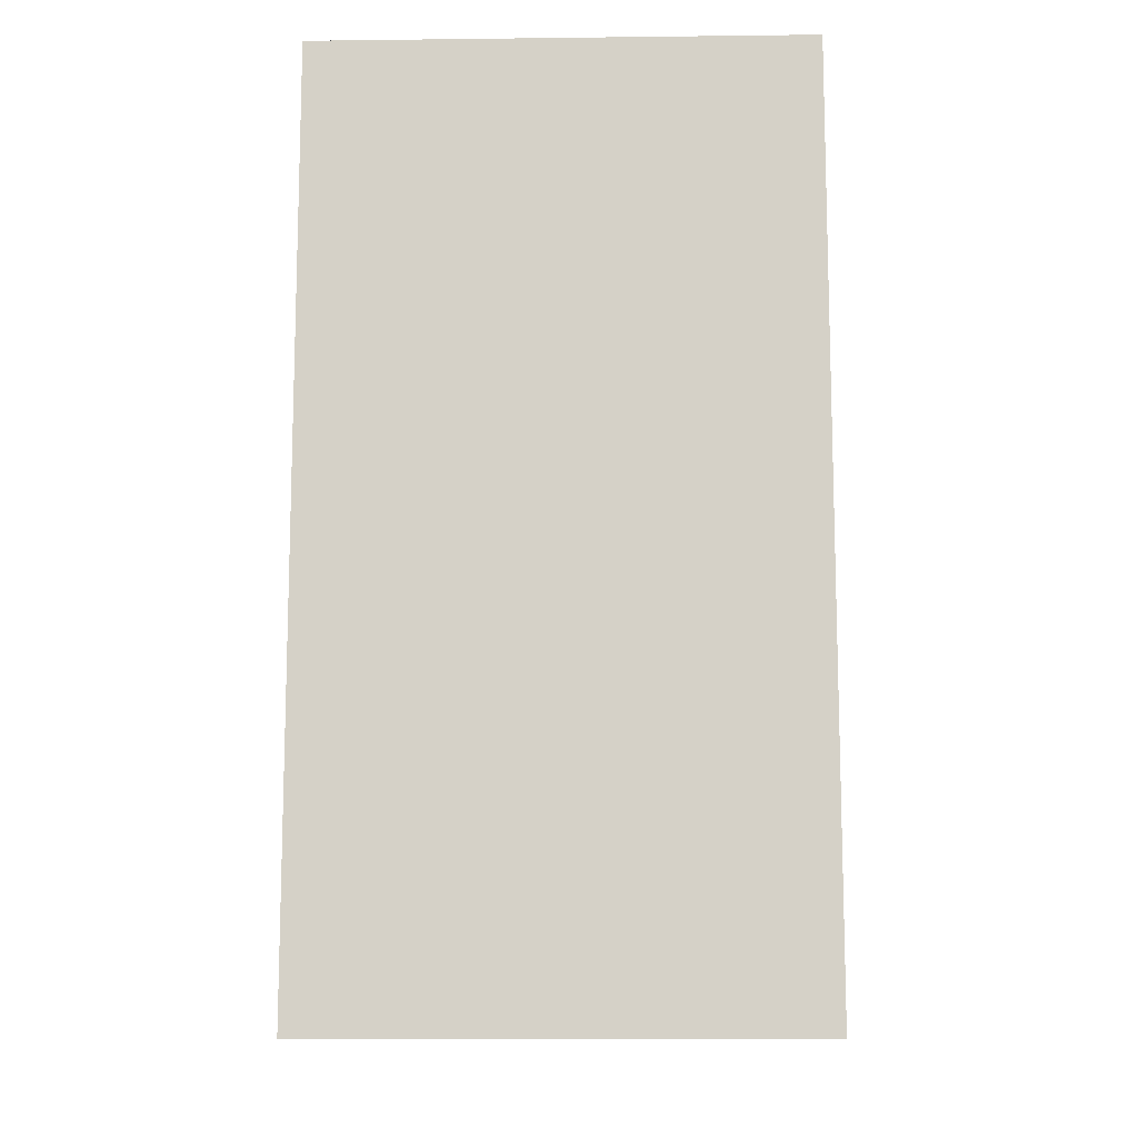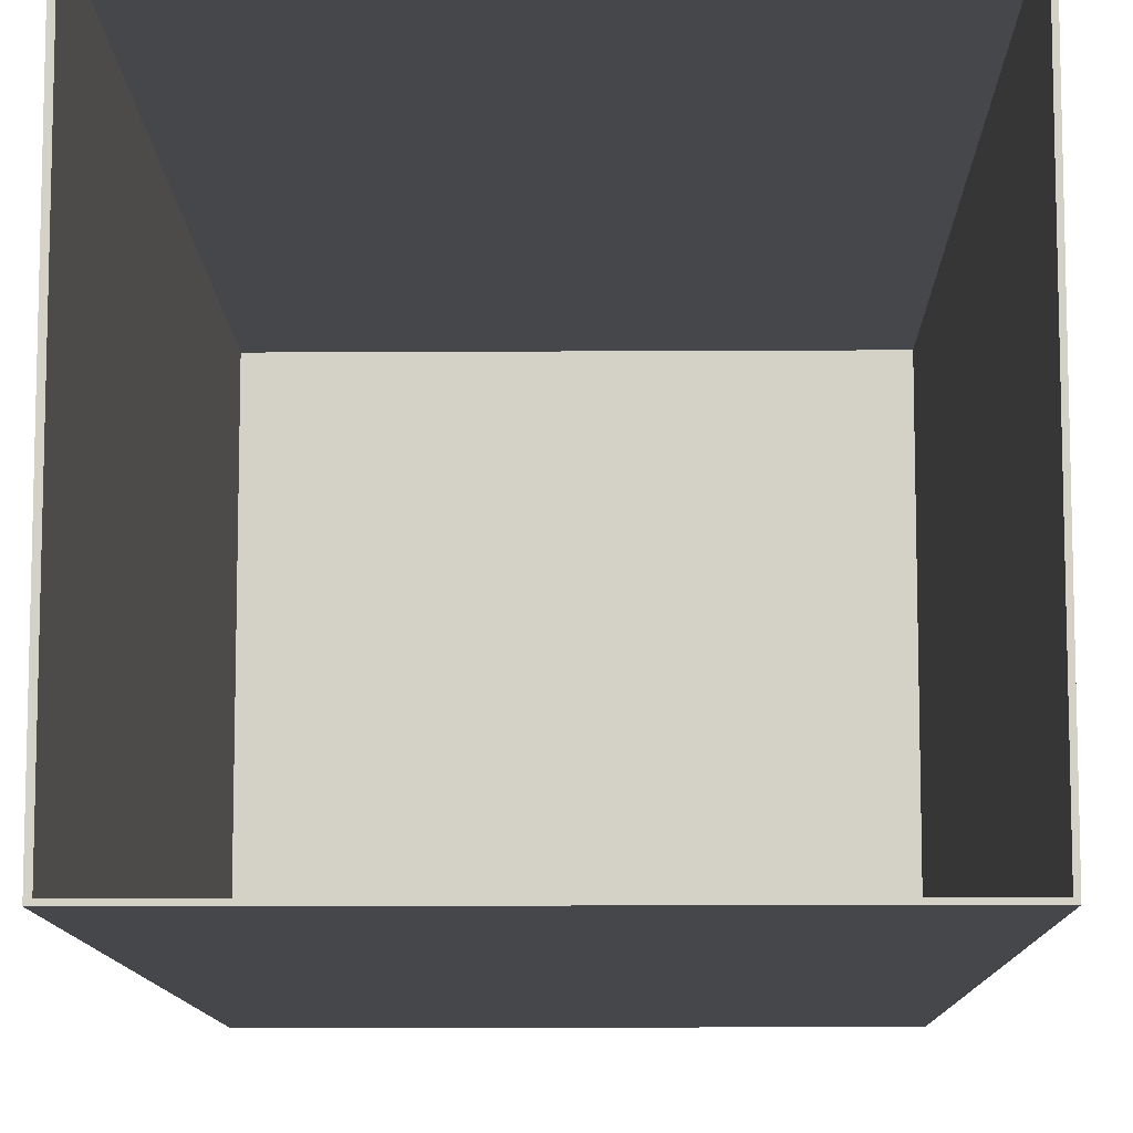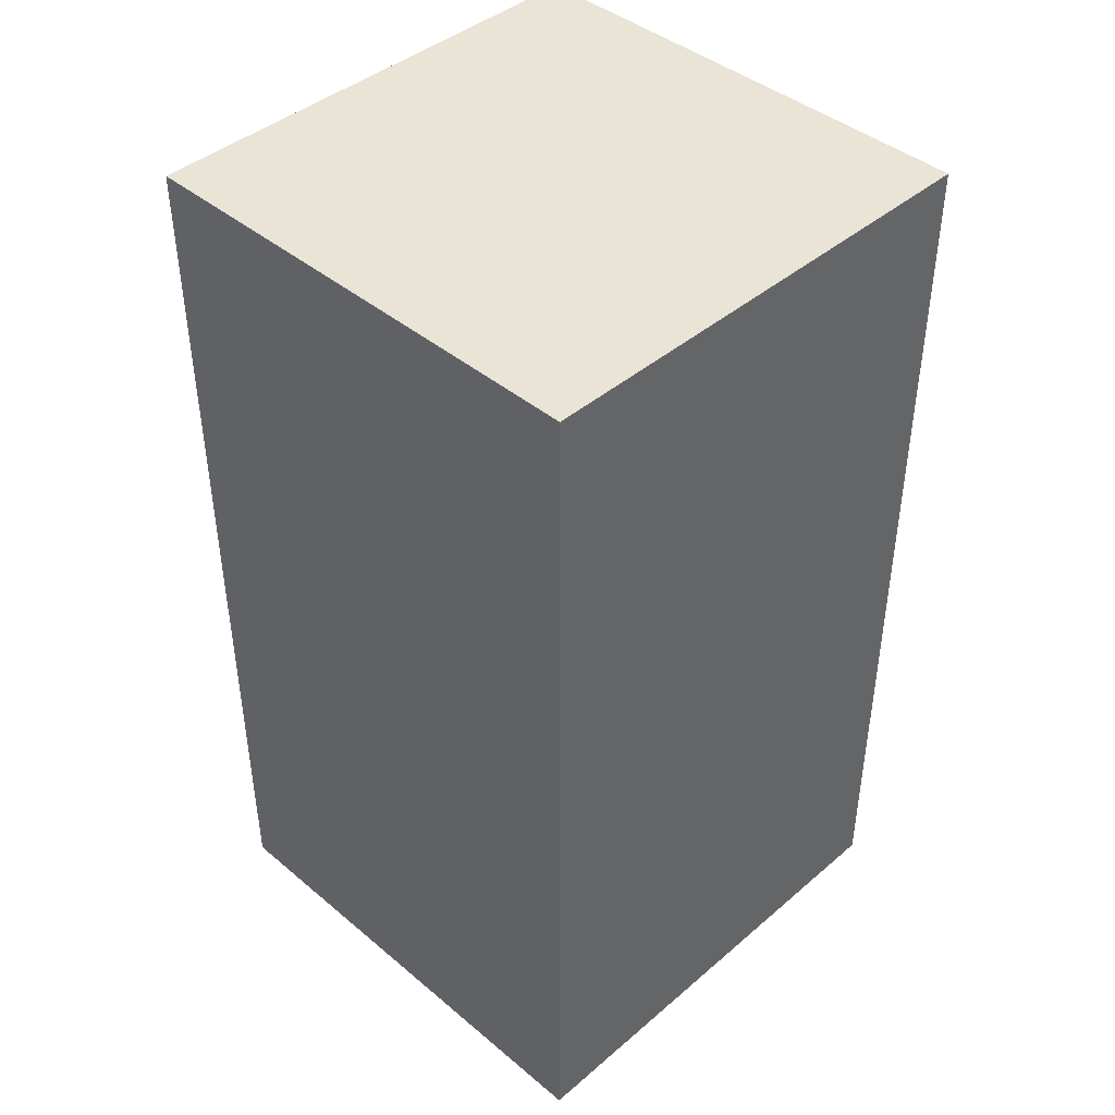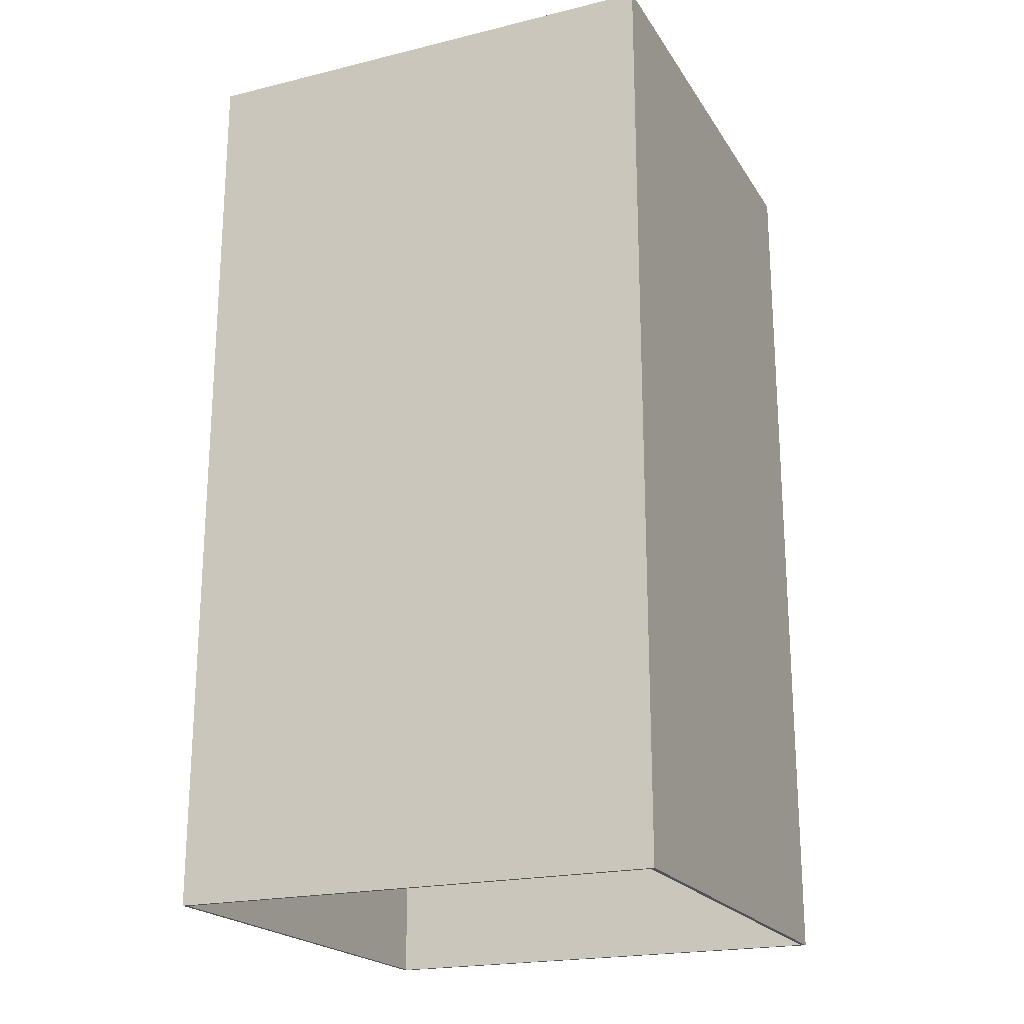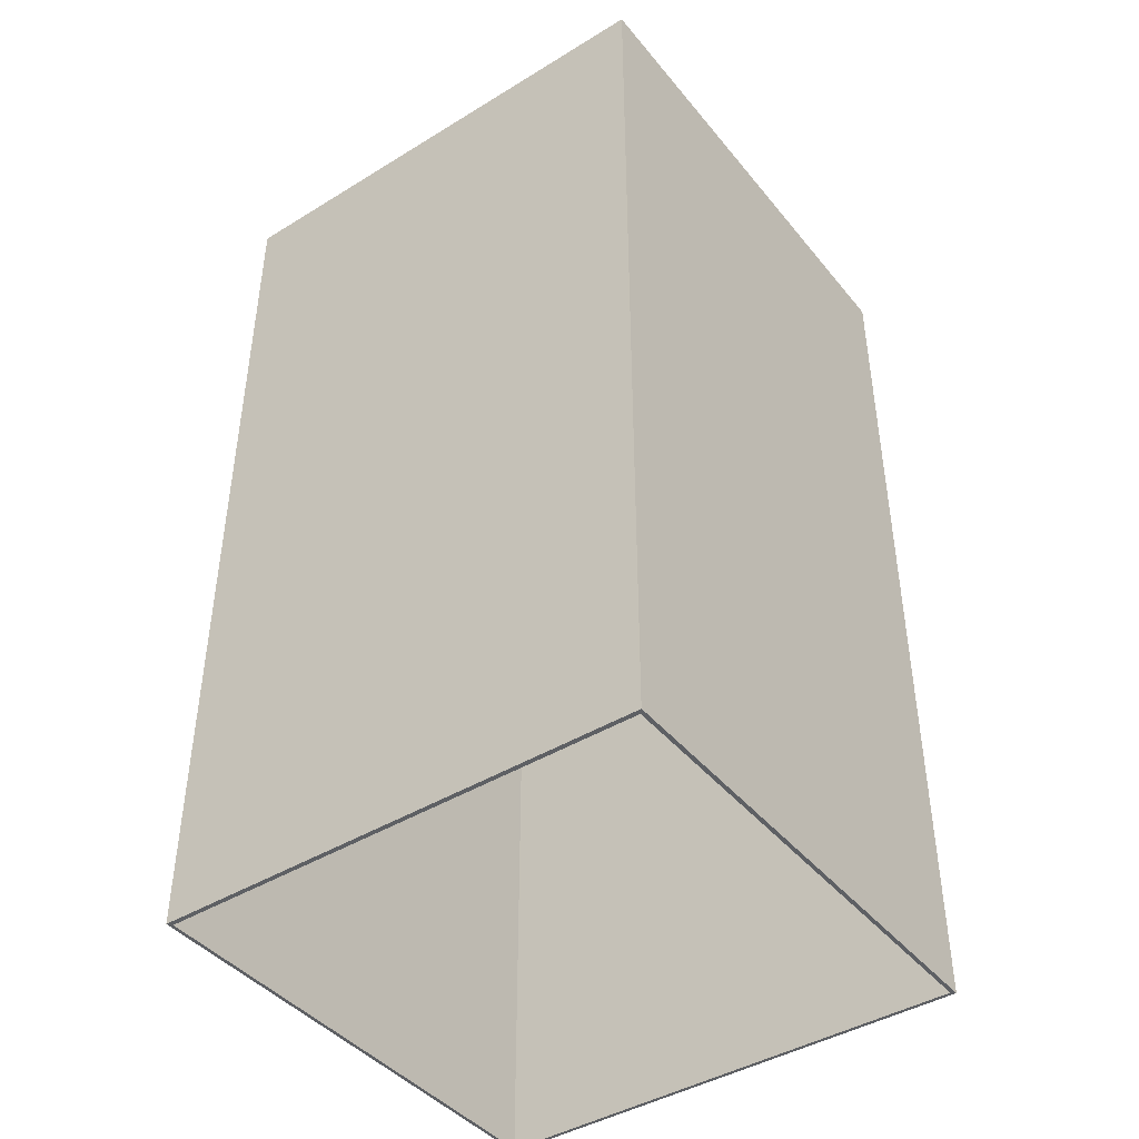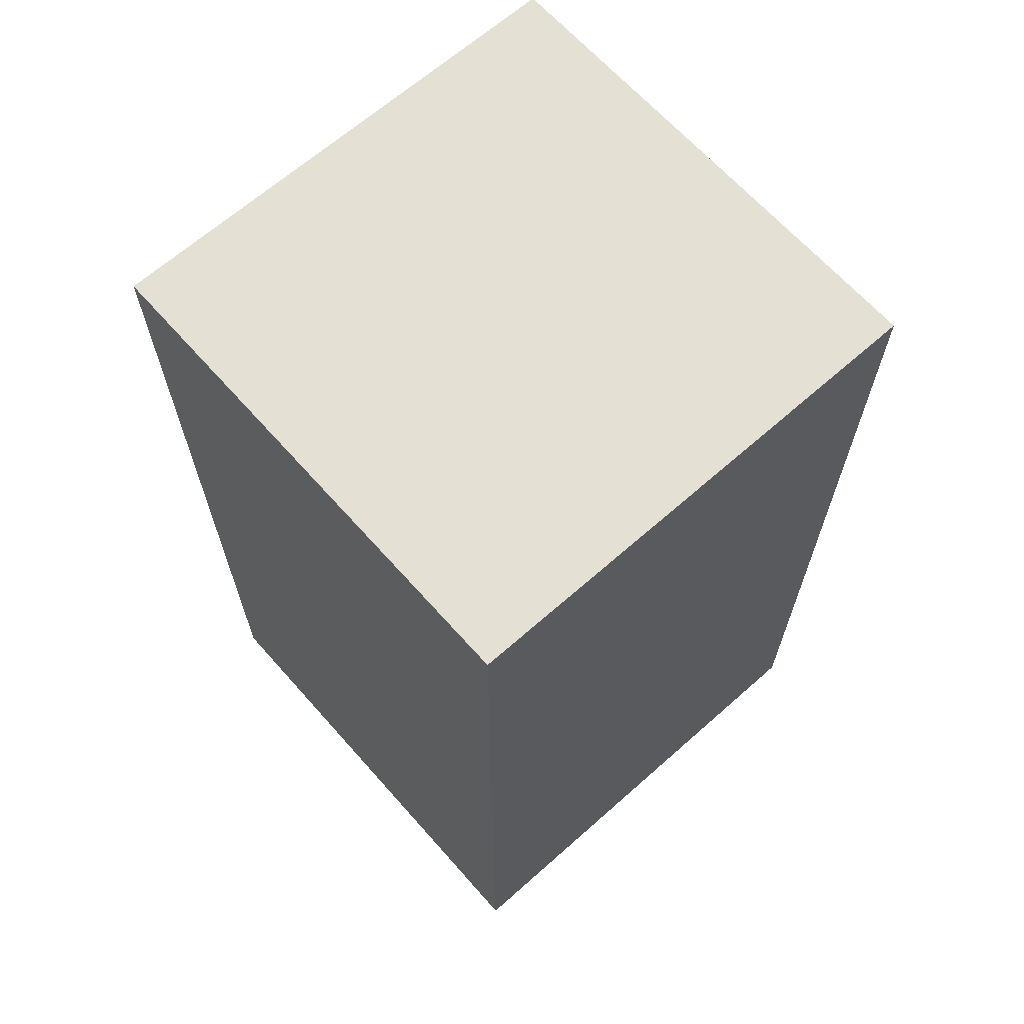
<metadata>
{"format":"obj","ext":"obj","renderer":"f3d","projection":"perspective","resolution":1024,"background":"white","views":[{"elev":-11.4,"azim":-178.4,"up":"+Y"},{"elev":-10.5,"azim":0.9,"up":"+Z"},{"elev":42.7,"azim":-135.3,"up":"+Y"},{"elev":-20.9,"azim":-156.4,"up":"+Y"},{"elev":-42.9,"azim":-54.0,"up":"+Y"},{"elev":66.0,"azim":-131.6,"up":"+Y"}]}
</metadata>
<code>
o Cube.002
v -0.632 -0 -0.6303
v -0.632 2.375 -0.6303
v 0.6299 -0 -0.6303
v 0.6299 2.375 -0.6303
v -0.632 -0 0.6316
v -0.632 2.375 0.6316
v 0.6299 -0 0.6316
v 0.6299 2.375 0.6316
v -0.6203 -0 -0.6303
v -0.6203 2.375 -0.6303
v -0.6203 -0 0.6316
v -0.6203 2.375 0.6316
v 0.6203 2.375 -0.6303
v 0.6203 -0 0.6316
v 0.6203 -0 -0.6303
v 0.6203 2.375 0.6316
v 0.6299 -0 -0.6211
v 0.6299 2.375 -0.6211
v -0.632 -0 -0.6211
v -0.632 2.375 -0.6211
v -0.6203 2.375 -0.6211
v -0.6203 -0 -0.6211
v 0.6203 -0 -0.6211
v 0.6203 2.375 -0.6211
v 0.6299 2.375 0.6211
v -0.632 -0 0.6211
v -0.6203 2.375 0.6211
v 0.6203 2.375 0.6211
v 0.6299 -0 0.6211
v -0.632 2.375 0.6211
v -0.6203 -0 0.6211
v 0.6203 -0 0.6211
v -0.632 2.358 -0.6303
v 0.6299 2.358 -0.6303
v 0.6299 2.358 0.6316
v -0.632 2.358 0.6316
v -0.6203 2.358 0.6316
v -0.6203 2.358 -0.6303
v 0.6203 2.358 0.6316
v 0.6203 2.358 -0.6303
v -0.632 2.358 -0.6211
v 0.6299 2.358 -0.6211
v -0.632 2.358 0.6211
v 0.6299 2.358 0.6211
f 17 42 44 29
f 26 43 41 19
f 9 38 40 15
f 14 39 37 11
f 40 13 4 34
f 44 25 8 35
f 37 12 6 36
f 41 20 2 33
f 31 11 5 26
f 21 10 2 20
f 24 13 10 21
f 32 14 11 31
f 39 16 12 37
f 33 2 10 38
f 35 8 16 39
f 29 7 14 32
f 18 4 13 24
f 38 10 13 40
f 25 18 24 28
f 3 17 23 15
f 15 23 22 9
f 27 21 20 30
f 9 22 19 1
f 43 30 20 41
f 34 4 18 42
f 36 6 30 43
f 12 27 30 6
f 16 28 27 12
f 8 25 28 16
f 17 29 32 23
f 22 31 26 19
f 42 18 25 44
f 5 36 43 26
f 3 34 42 17
f 7 35 39 14
f 1 33 38 9
f 19 41 33 1
f 11 37 36 5
f 29 44 35 7
f 15 40 34 3
f 28 24 21 27

</code>
